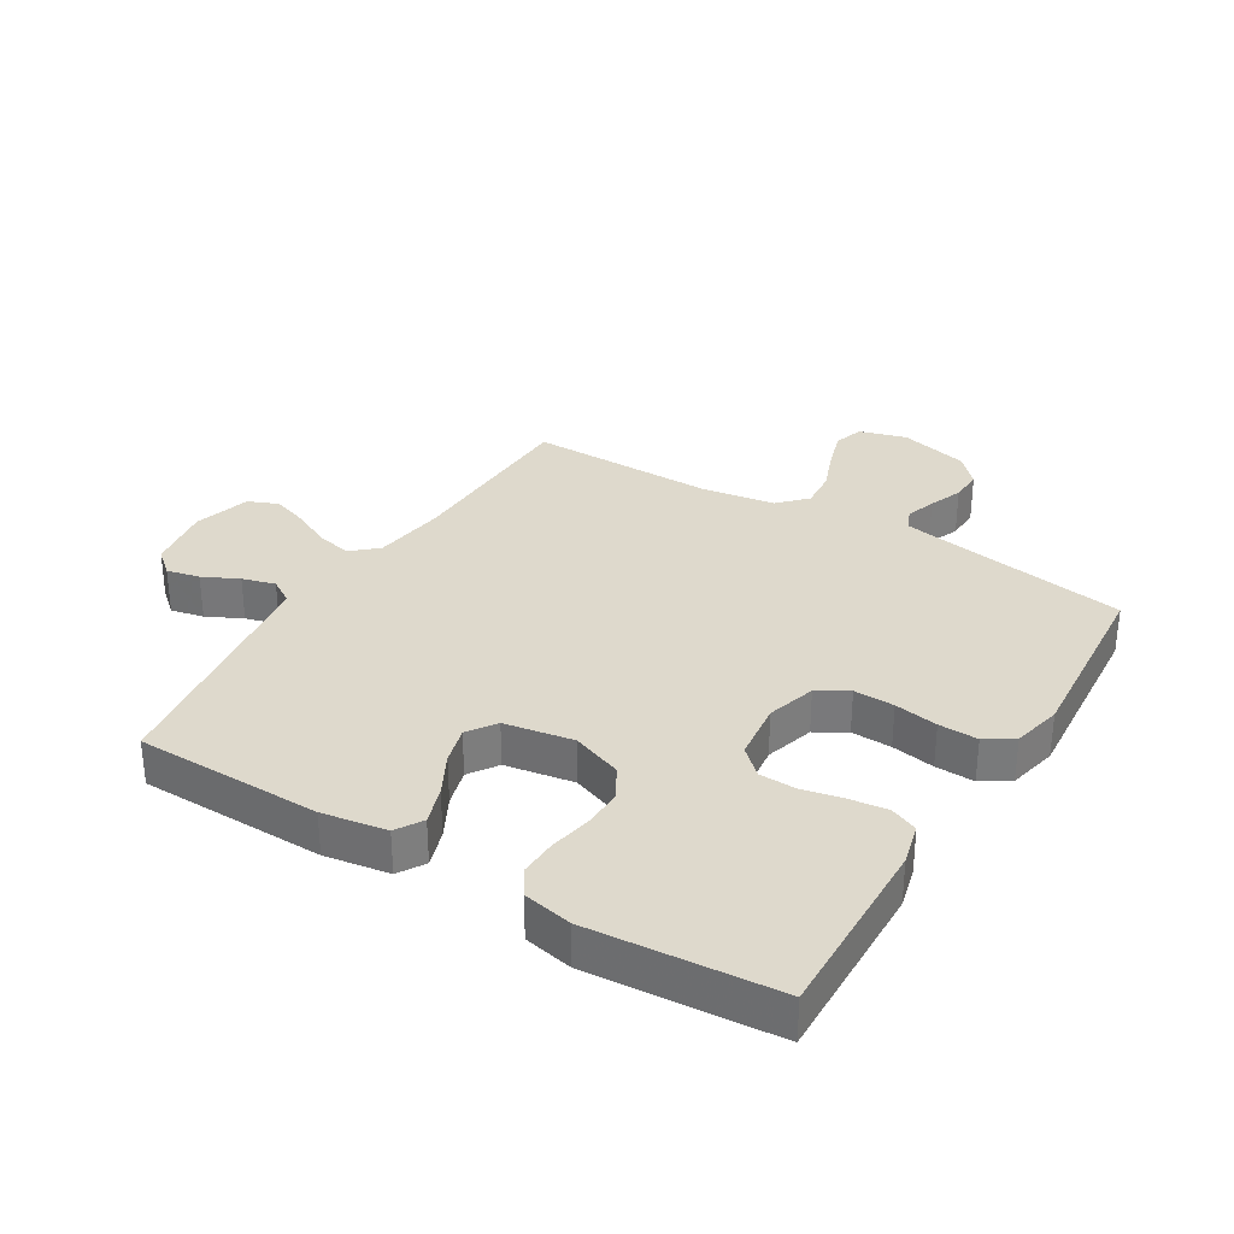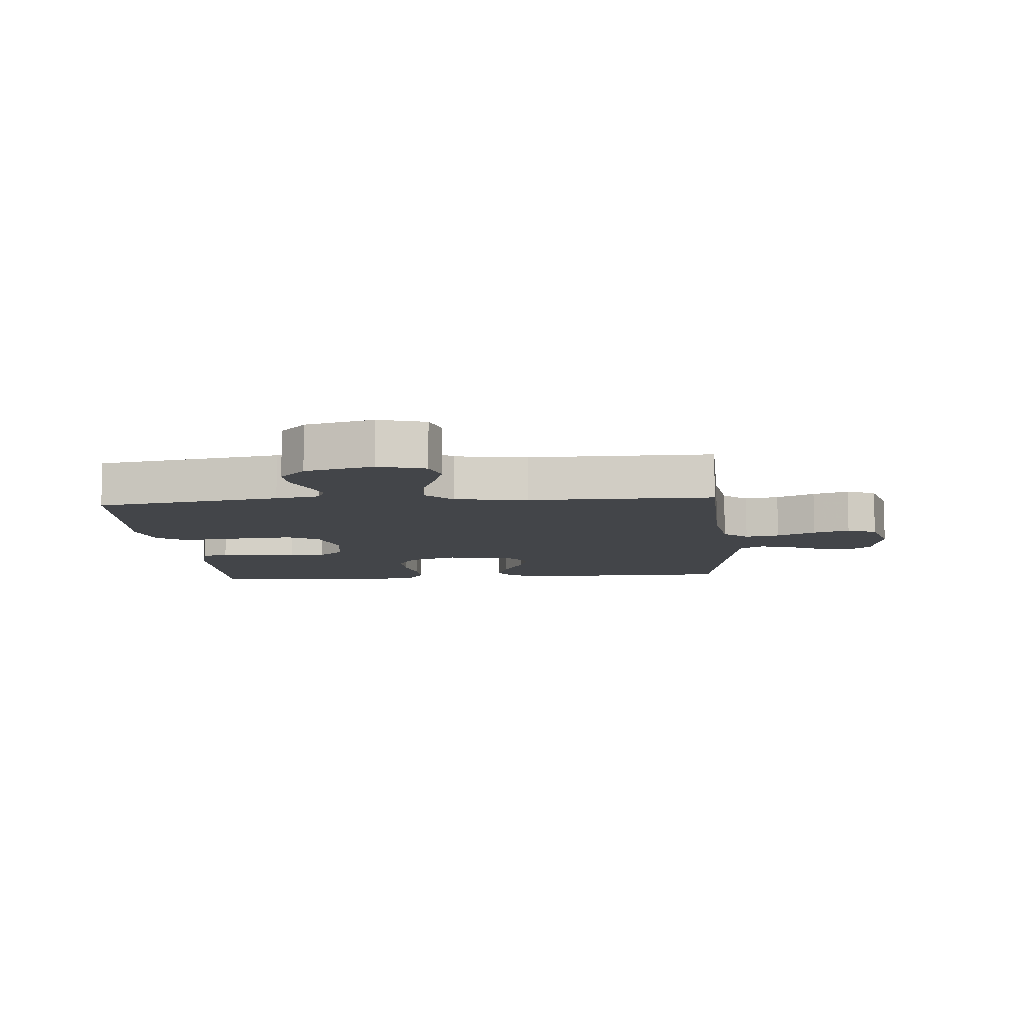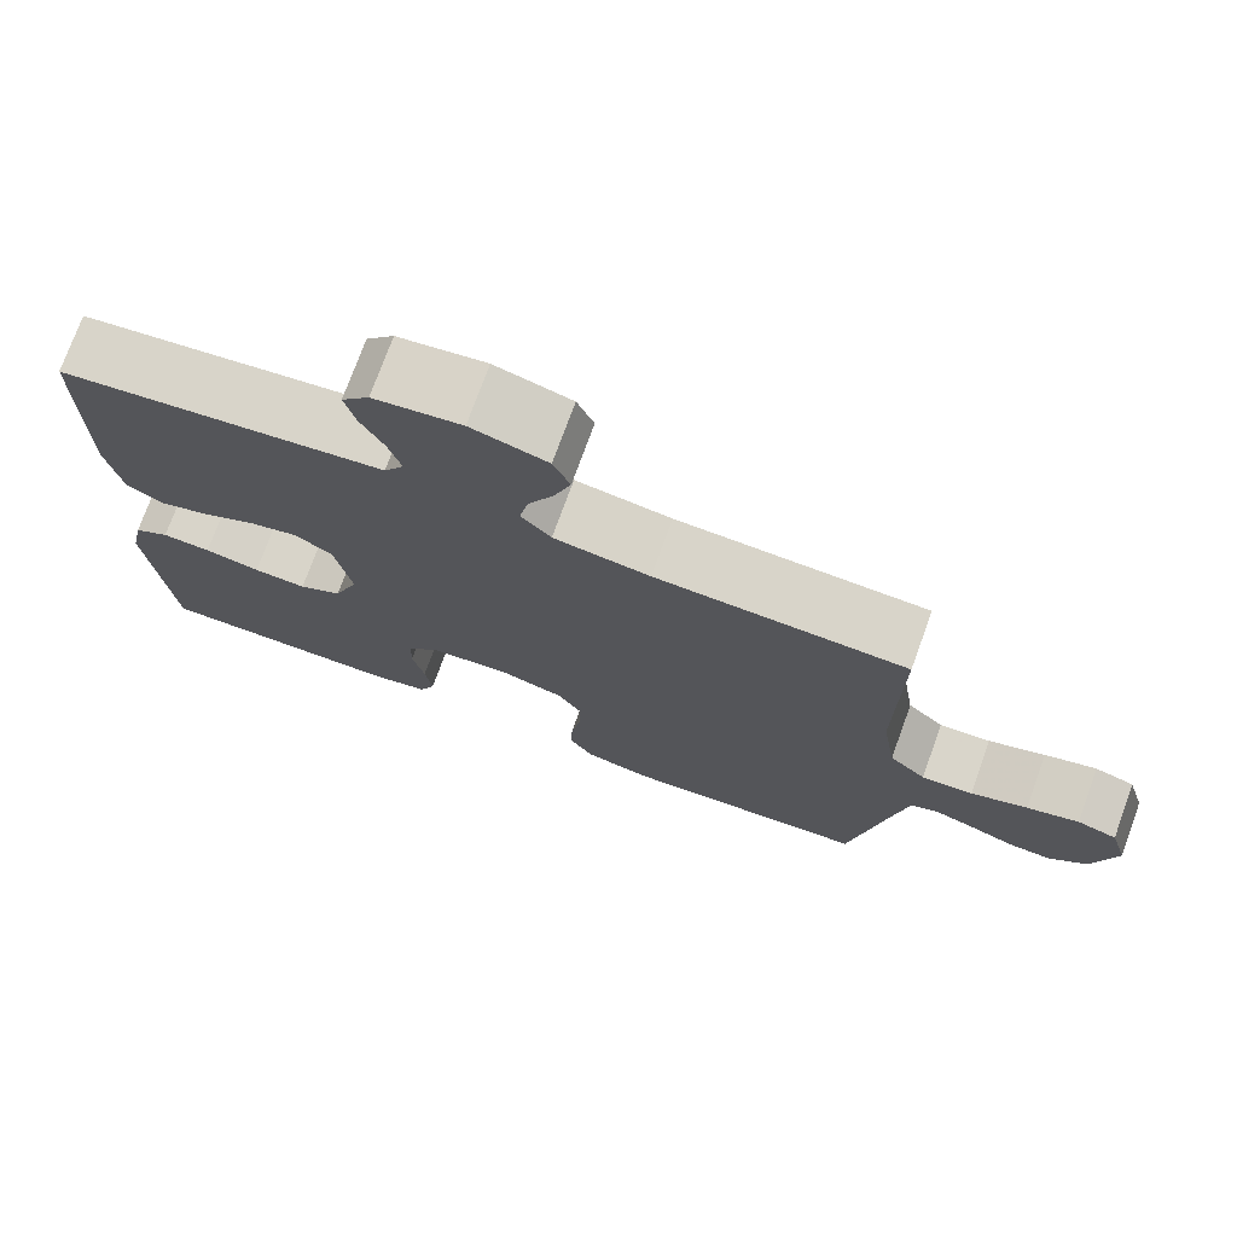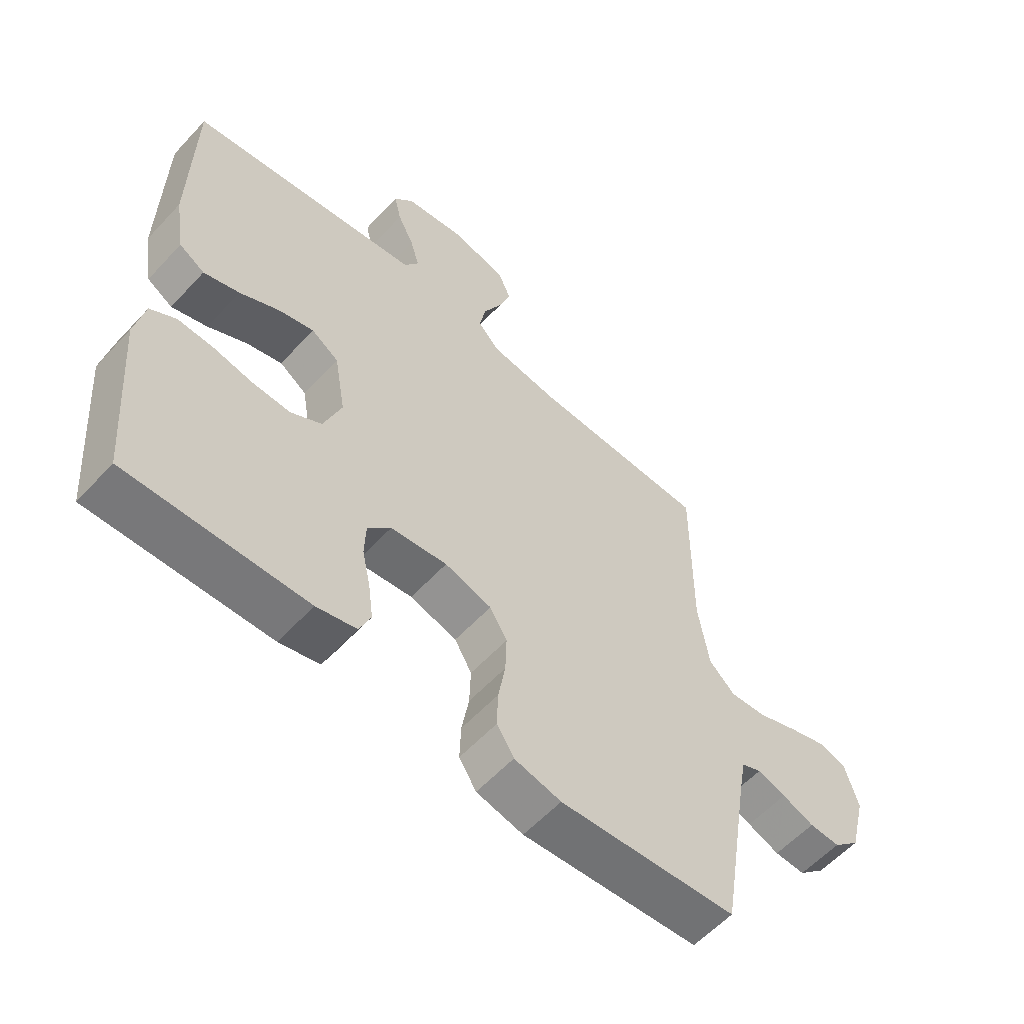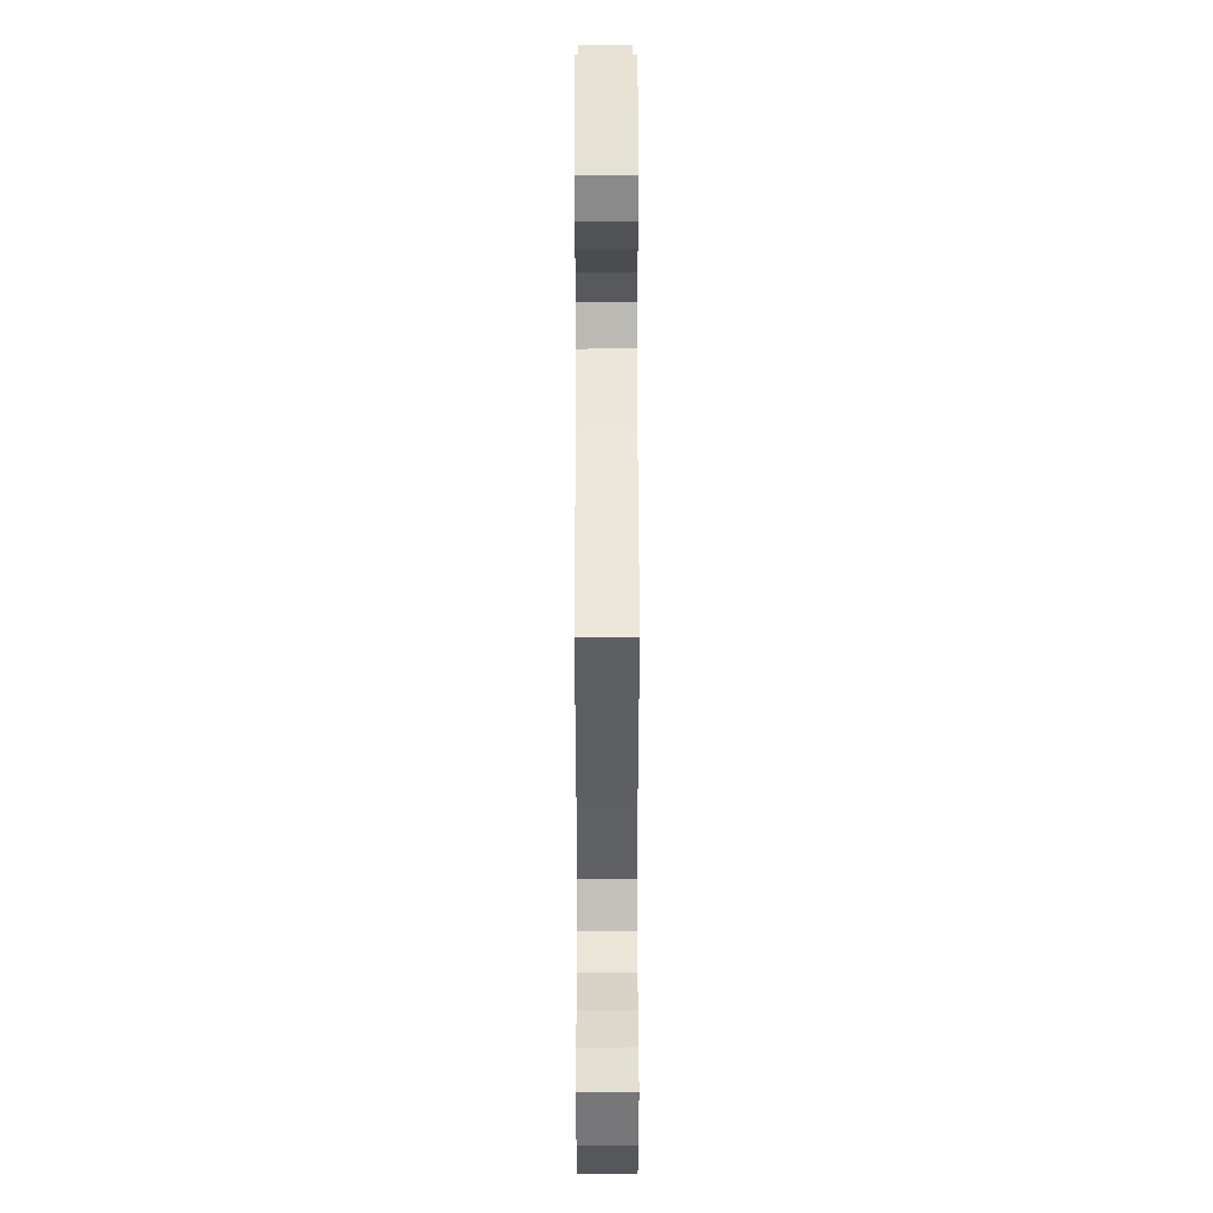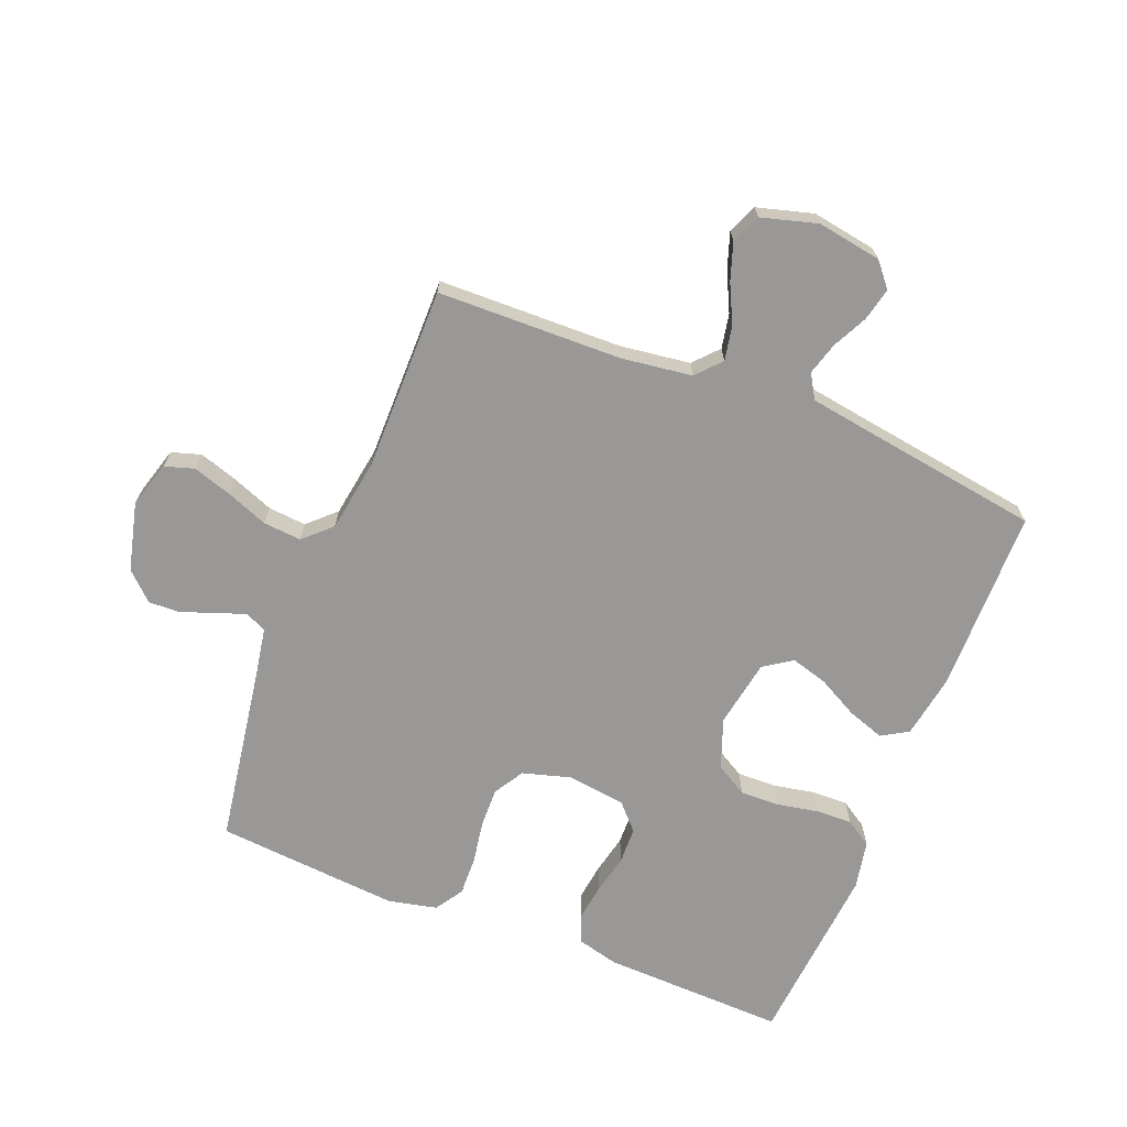
<metadata>
{"format":"obj","ext":"obj","renderer":"f3d","projection":"perspective","resolution":1024,"background":"white","views":[{"elev":32.1,"azim":121.4,"up":"+Y"},{"elev":-8.8,"azim":-85.3,"up":"+Y"},{"elev":74.9,"azim":-160.0,"up":"+Z"},{"elev":-58.4,"azim":137.7,"up":"+Z"},{"elev":49.0,"azim":-90.1,"up":"+Z"},{"elev":-68.7,"azim":-21.9,"up":"+Y"}]}
</metadata>
<code>
v -0.5 0.07 0.5
v -0.2 0.07 0.508
v -0.085 0.07 0.524
v -0.049 0.07 0.564
v -0.06 0.07 0.62
v -0.091 0.07 0.683
v -0.111 0.07 0.742
v -0.091 0.07 0.79
v 0 0.07 0.816
v 0.105 0.07 0.799
v 0.138 0.07 0.76
v 0.126 0.07 0.707
v 0.098 0.07 0.65
v 0.083 0.07 0.597
v 0.107 0.07 0.558
v 0.2 0.07 0.544
v 0.5 0.07 0.5
v 0.504 0.07 0.2
v 0.487 0.07 0.096
v 0.444 0.07 0.07
v 0.384 0.07 0.09
v 0.318 0.07 0.125
v 0.258 0.07 0.142
v 0.212 0.07 0.111
v 0.193 0.07 0
v 0.223 0.07 -0.081
v 0.275 0.07 -0.111
v 0.339 0.07 -0.109
v 0.406 0.07 -0.096
v 0.465 0.07 -0.094
v 0.508 0.07 -0.121
v 0.524 0.07 -0.2
v 0.5 0.07 -0.5
v 0.2 0.07 -0.492
v 0.133 0.07 -0.475
v 0.114 0.07 -0.43
v 0.122 0.07 -0.369
v 0.136 0.07 -0.304
v 0.134 0.07 -0.245
v 0.095 0.07 -0.203
v 0 0.07 -0.191
v -0.079 0.07 -0.214
v -0.108 0.07 -0.263
v -0.106 0.07 -0.328
v -0.094 0.07 -0.398
v -0.092 0.07 -0.461
v -0.121 0.07 -0.506
v -0.2 0.07 -0.524
v -0.5 0.07 -0.5
v -0.549 0.07 -0.2
v -0.562 0.07 -0.129
v -0.596 0.07 -0.114
v -0.644 0.07 -0.13
v -0.698 0.07 -0.151
v -0.75 0.07 -0.153
v -0.795 0.07 -0.111
v -0.823 0.07 0
v -0.801 0.07 0.076
v -0.753 0.07 0.091
v -0.69 0.07 0.071
v -0.622 0.07 0.045
v -0.56 0.07 0.04
v -0.516 0.07 0.082
v -0.498 0.07 0.2
v -0.5 0 0.5
v -0.2 0 0.508
v -0.085 0 0.524
v -0.049 0 0.564
v -0.06 0 0.62
v -0.091 0 0.683
v -0.111 0 0.742
v -0.091 0 0.79
v 0 0 0.816
v 0.105 0 0.799
v 0.138 0 0.76
v 0.126 0 0.707
v 0.098 0 0.65
v 0.083 0 0.597
v 0.107 0 0.558
v 0.2 0 0.544
v 0.5 0 0.5
v 0.504 0 0.2
v 0.487 0 0.096
v 0.444 0 0.07
v 0.384 0 0.09
v 0.318 0 0.125
v 0.258 0 0.142
v 0.212 0 0.111
v 0.193 0 0
v 0.223 0 -0.081
v 0.275 0 -0.111
v 0.339 0 -0.109
v 0.406 0 -0.096
v 0.465 0 -0.094
v 0.508 0 -0.121
v 0.524 0 -0.2
v 0.5 0 -0.5
v 0.2 0 -0.492
v 0.133 0 -0.475
v 0.114 0 -0.43
v 0.122 0 -0.369
v 0.136 0 -0.304
v 0.134 0 -0.245
v 0.095 0 -0.203
v 0 0 -0.191
v -0.079 0 -0.214
v -0.108 0 -0.263
v -0.106 0 -0.328
v -0.094 0 -0.398
v -0.092 0 -0.461
v -0.121 0 -0.506
v -0.2 0 -0.524
v -0.5 0 -0.5
v -0.549 0 -0.2
v -0.562 0 -0.129
v -0.596 0 -0.114
v -0.644 0 -0.13
v -0.698 0 -0.151
v -0.75 0 -0.153
v -0.795 0 -0.111
v -0.823 0 0
v -0.801 0 0.076
v -0.753 0 0.091
v -0.69 0 0.071
v -0.622 0 0.045
v -0.56 0 0.04
v -0.516 0 0.082
v -0.498 0 0.2
f 59 60 61
f 58 59 61
f 57 58 61
f 56 57 61
f 55 56 61
f 54 55 61
f 53 54 61
f 52 53 61 62
f 51 52 62 63
f 48 49 50
f 47 48 50
f 46 47 50
f 45 46 50
f 44 45 50
f 50 51 63
f 44 50 63
f 43 44 63
f 36 37 38
f 35 36 38
f 34 35 38
f 33 34 38
f 32 33 38
f 31 32 38
f 30 31 38
f 29 30 38
f 28 29 38
f 27 28 38 39
f 26 27 39 40
f 20 21 22
f 19 20 22
f 18 19 22
f 17 18 22
f 16 17 22
f 15 16 22 23
f 14 15 23 24
f 11 12 13
f 10 11 13
f 9 10 13
f 8 9 13
f 7 8 13
f 6 7 13
f 5 6 13
f 4 5 13 14
f 14 24 25
f 4 14 25
f 3 4 25
f 64 1 2
f 64 2 3
f 63 64 3
f 43 63 3
f 42 43 3
f 3 25 26
f 42 3 26
f 41 42 26
f 26 40 41
f 125 124 123
f 125 123 122
f 125 122 121
f 125 121 120
f 125 120 119
f 125 119 118
f 125 118 117
f 126 125 117 116
f 127 126 116 115
f 114 113 112
f 114 112 111
f 114 111 110
f 114 110 109
f 114 109 108
f 127 115 114
f 127 114 108
f 127 108 107
f 102 101 100
f 102 100 99
f 102 99 98
f 102 98 97
f 102 97 96
f 102 96 95
f 102 95 94
f 102 94 93
f 102 93 92
f 103 102 92 91
f 104 103 91 90
f 86 85 84
f 86 84 83
f 86 83 82
f 86 82 81
f 86 81 80
f 87 86 80 79
f 88 87 79 78
f 77 76 75
f 77 75 74
f 77 74 73
f 77 73 72
f 77 72 71
f 77 71 70
f 77 70 69
f 78 77 69 68
f 89 88 78
f 89 78 68
f 89 68 67
f 66 65 128
f 67 66 128
f 67 128 127
f 67 127 107
f 67 107 106
f 90 89 67
f 90 67 106
f 90 106 105
f 105 104 90
f 1 65 66 2
f 2 66 67 3
f 3 67 68 4
f 4 68 69 5
f 5 69 70 6
f 6 70 71 7
f 7 71 72 8
f 8 72 73 9
f 9 73 74 10
f 10 74 75 11
f 11 75 76 12
f 12 76 77 13
f 13 77 78 14
f 14 78 79 15
f 15 79 80 16
f 16 80 81 17
f 17 81 82 18
f 18 82 83 19
f 19 83 84 20
f 20 84 85 21
f 21 85 86 22
f 22 86 87 23
f 23 87 88 24
f 24 88 89 25
f 25 89 90 26
f 26 90 91 27
f 27 91 92 28
f 28 92 93 29
f 29 93 94 30
f 30 94 95 31
f 31 95 96 32
f 32 96 97 33
f 33 97 98 34
f 34 98 99 35
f 35 99 100 36
f 36 100 101 37
f 37 101 102 38
f 38 102 103 39
f 39 103 104 40
f 40 104 105 41
f 41 105 106 42
f 42 106 107 43
f 43 107 108 44
f 44 108 109 45
f 45 109 110 46
f 46 110 111 47
f 47 111 112 48
f 48 112 113 49
f 49 113 114 50
f 50 114 115 51
f 51 115 116 52
f 52 116 117 53
f 53 117 118 54
f 54 118 119 55
f 55 119 120 56
f 56 120 121 57
f 57 121 122 58
f 58 122 123 59
f 59 123 124 60
f 60 124 125 61
f 61 125 126 62
f 62 126 127 63
f 63 127 128 64
f 64 128 65 1

</code>
